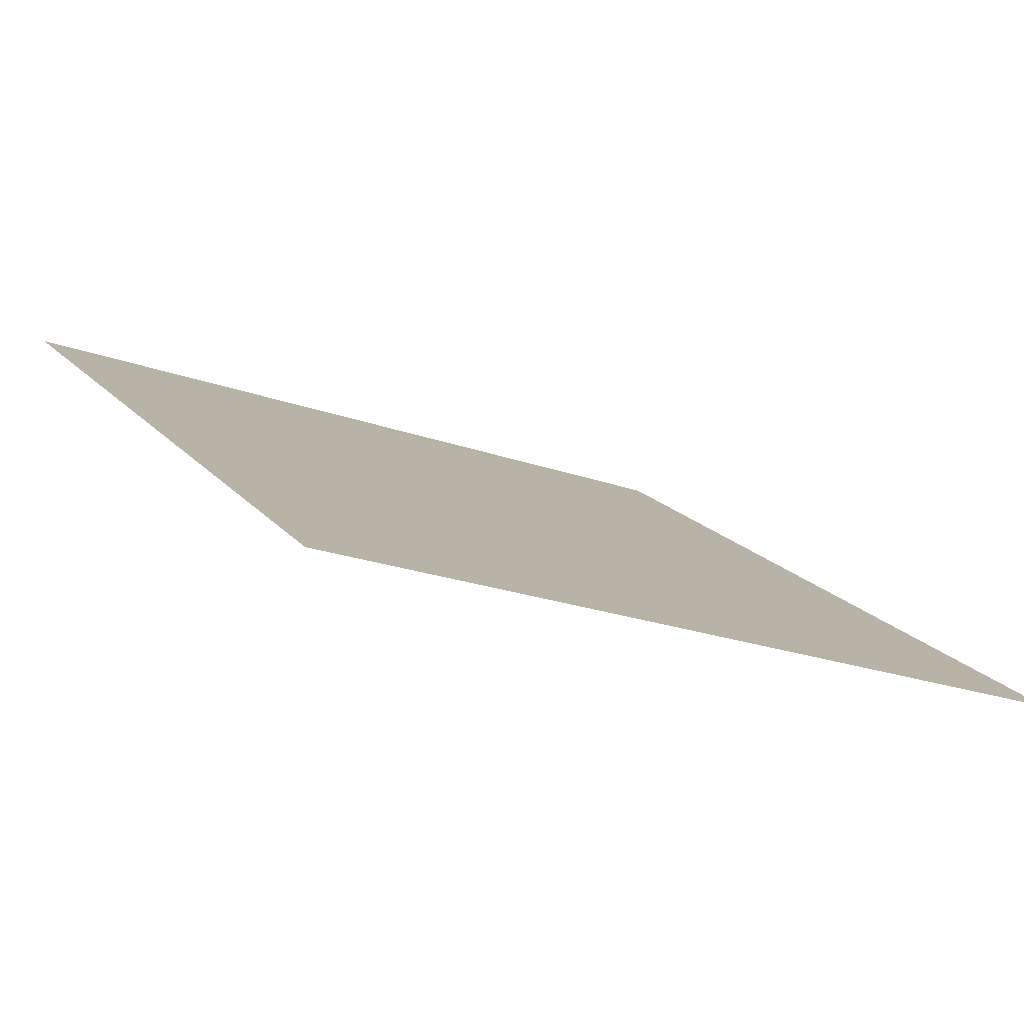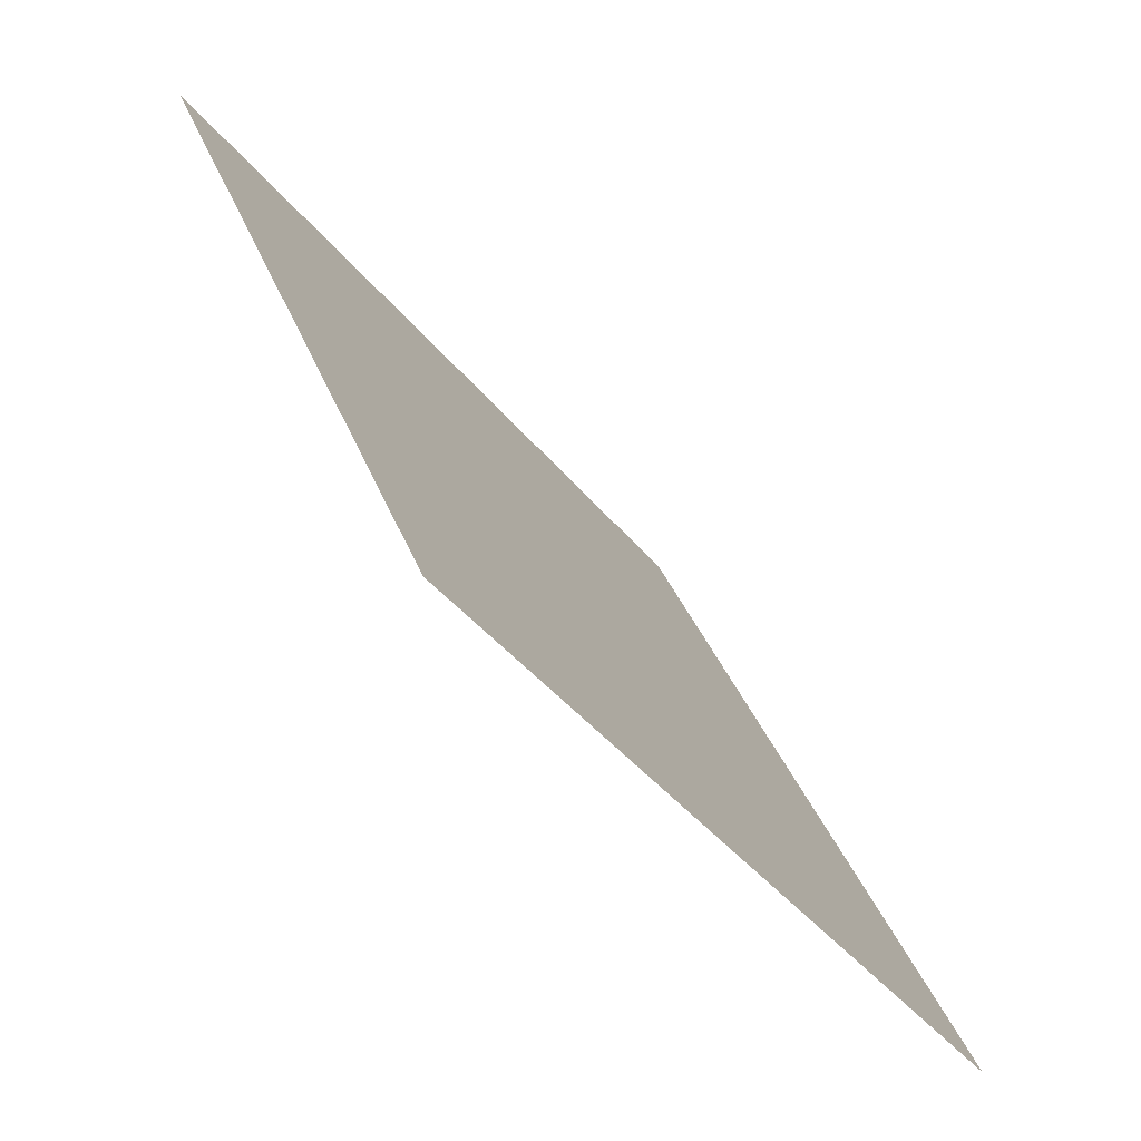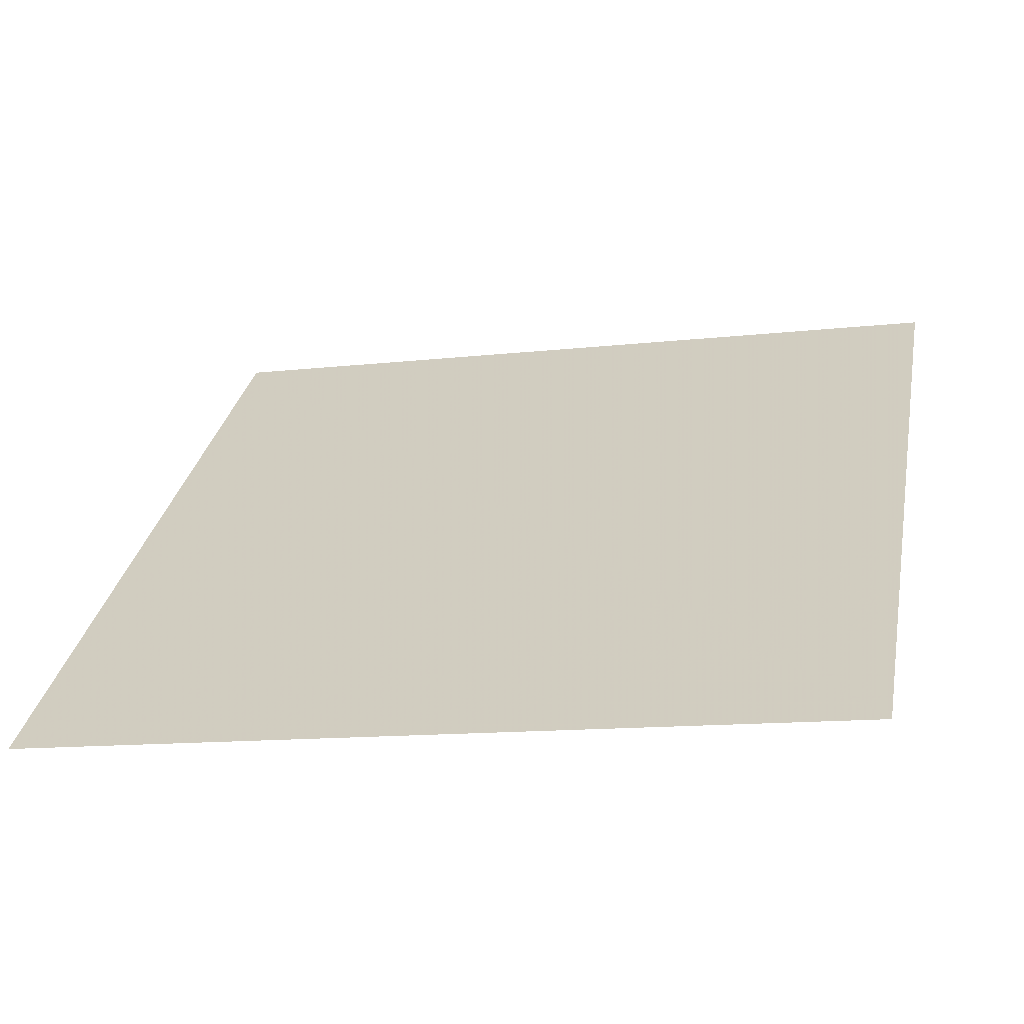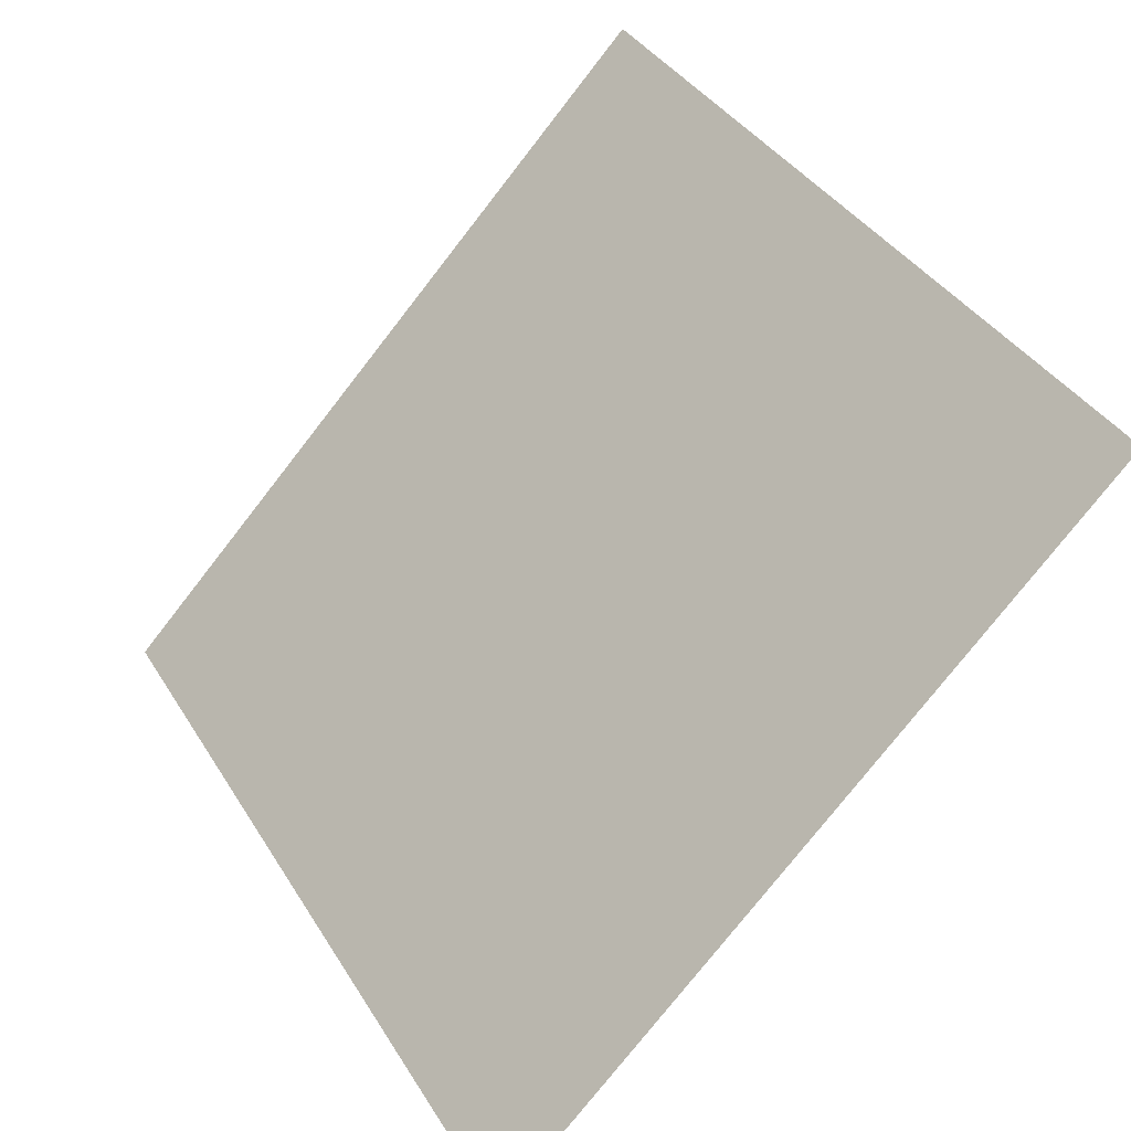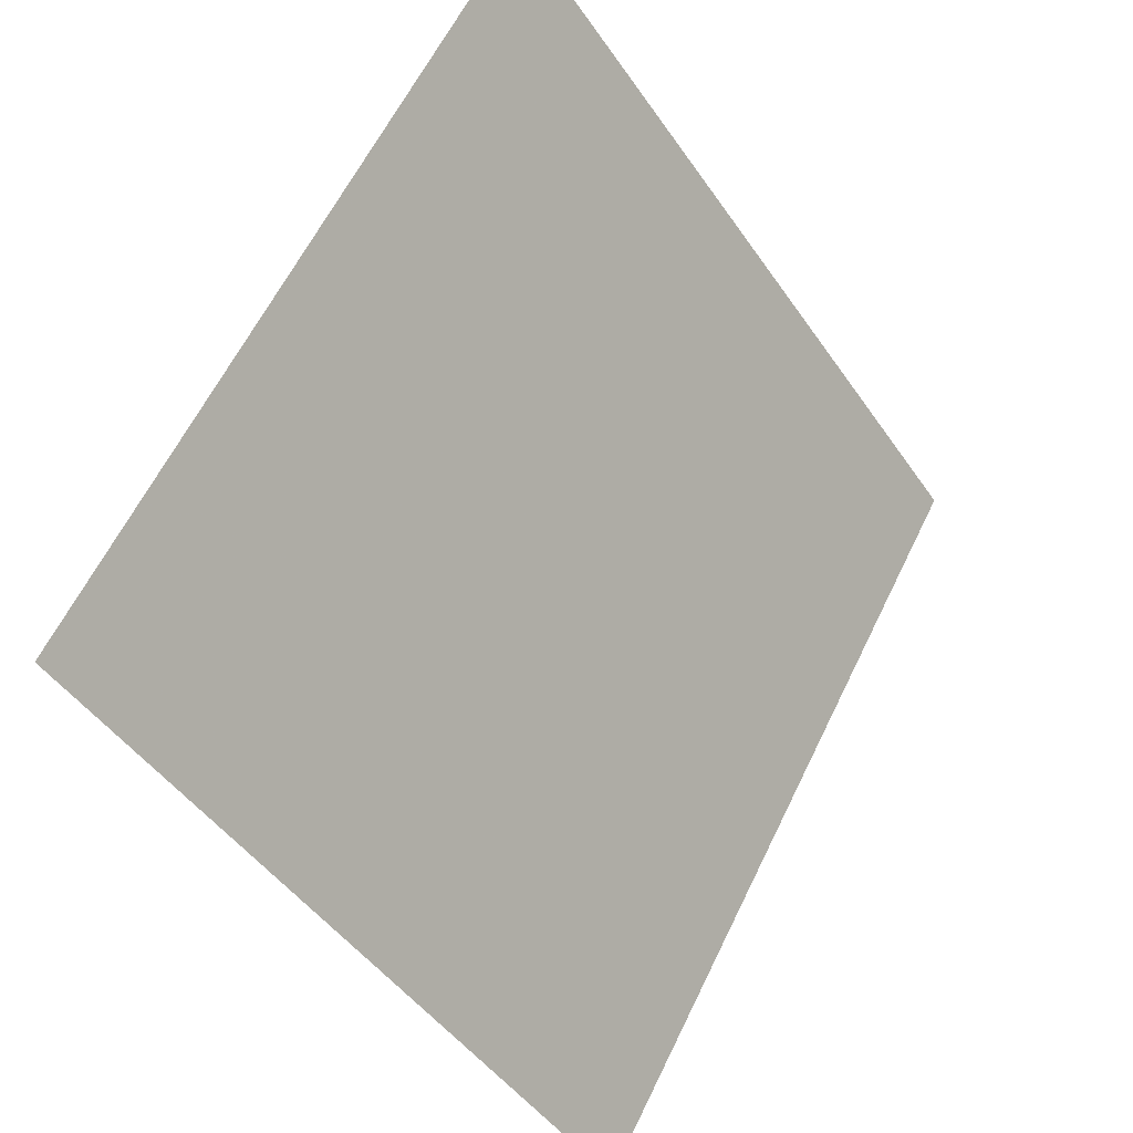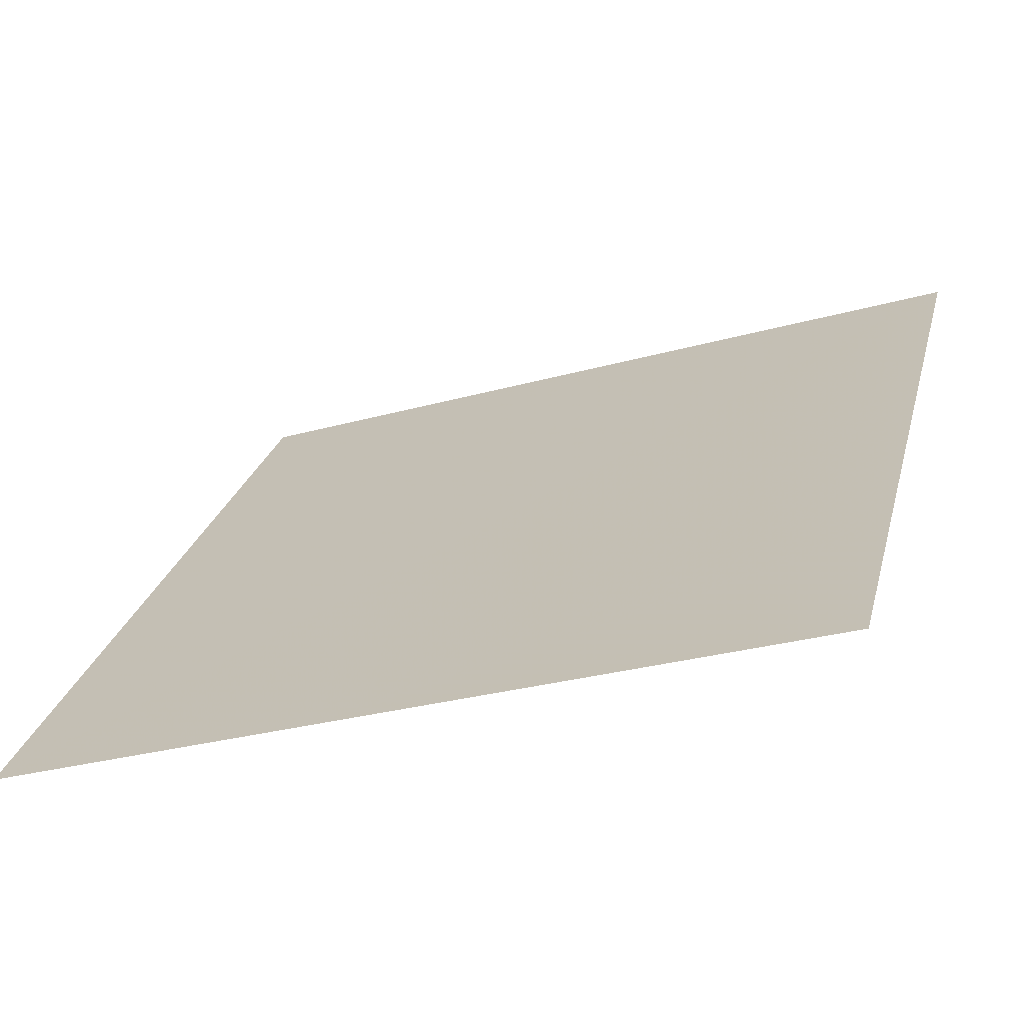
<metadata>
{"format":"obj","ext":"obj","renderer":"f3d","projection":"perspective","resolution":1024,"background":"white","views":[{"elev":-24.4,"azim":148.0,"up":"+Y"},{"elev":35.9,"azim":-110.2,"up":"+Z"},{"elev":-7.9,"azim":-165.5,"up":"+Y"},{"elev":-76.3,"azim":-129.3,"up":"+Z"},{"elev":61.6,"azim":-65.6,"up":"+Z"},{"elev":-30.4,"azim":21.2,"up":"+Z"}]}
</metadata>
<code>
v -0.09956 0.7451 0.4502
v -0.1061 0.7452 0.4503
v -0.106 0.7492 0.4555
v -0.09944 0.749 0.4555
f 4 3 2 1

</code>
